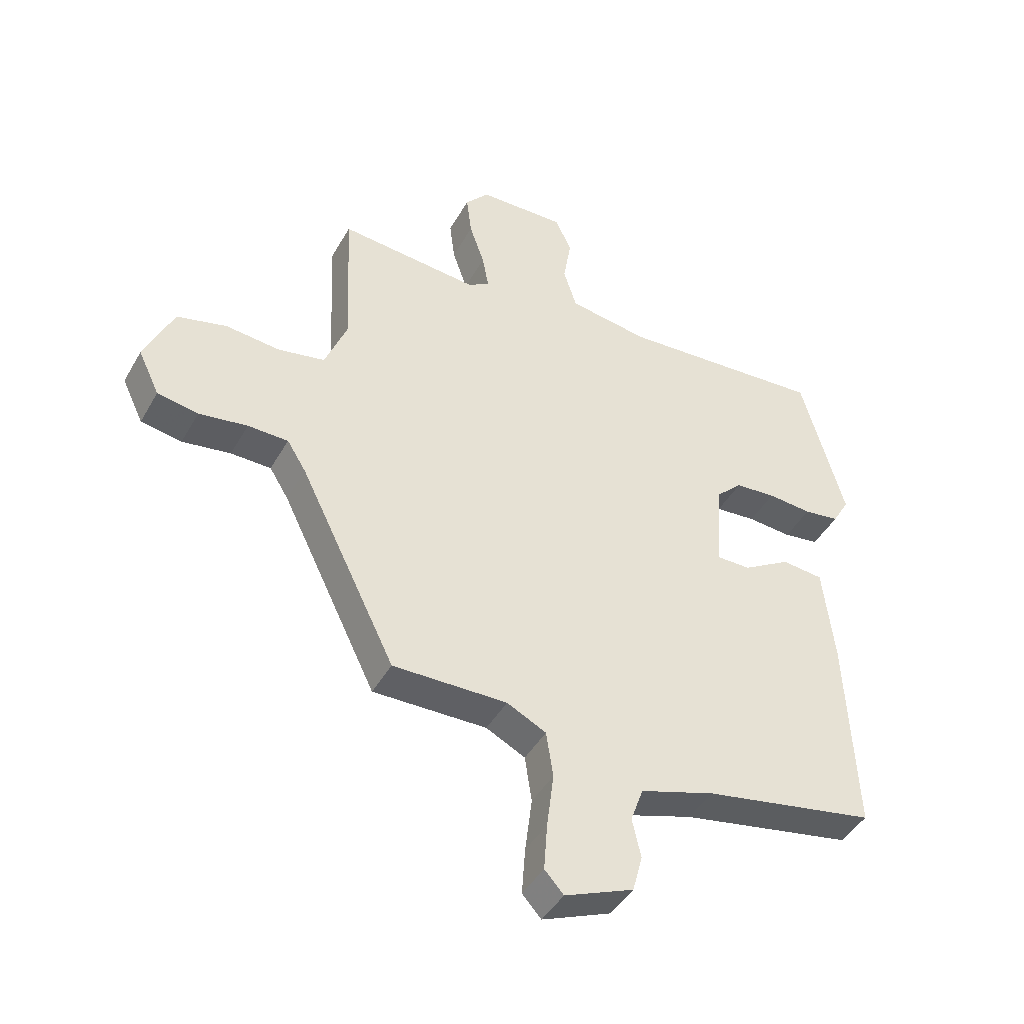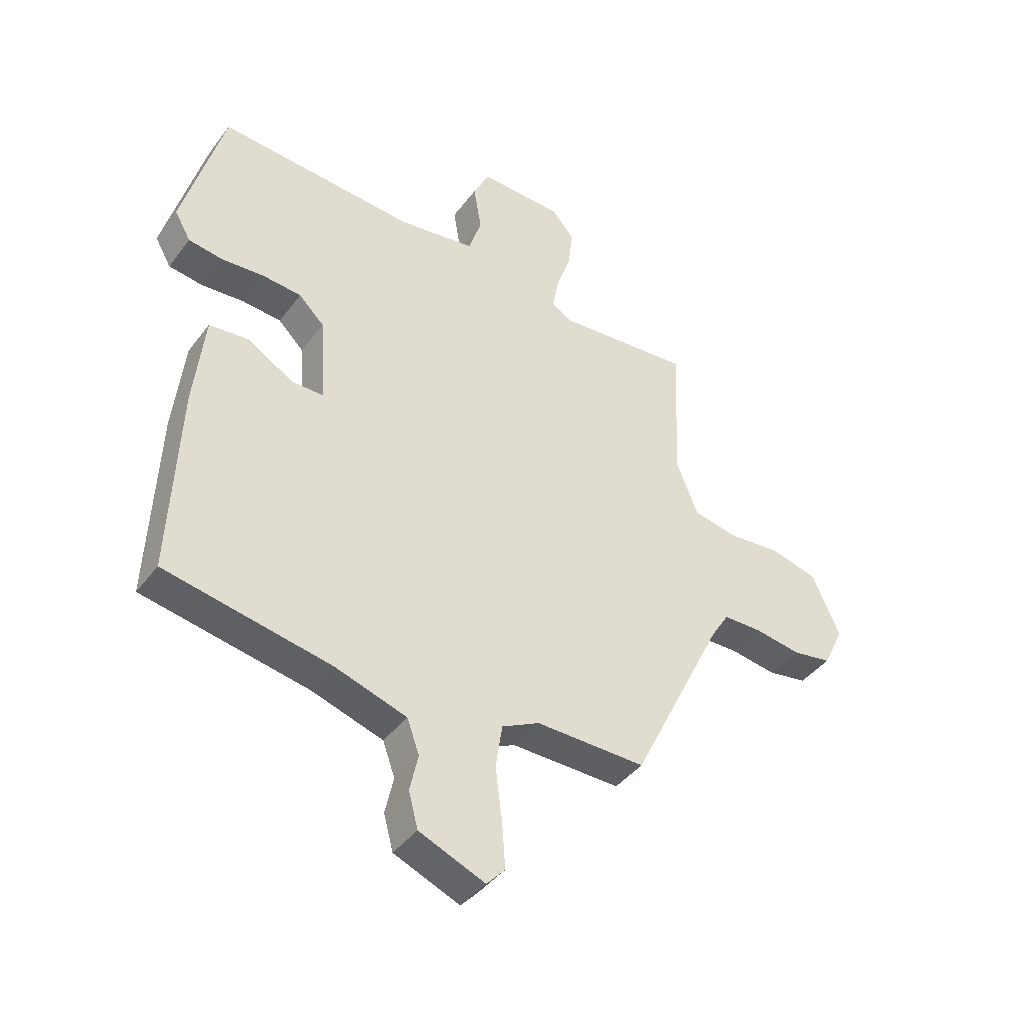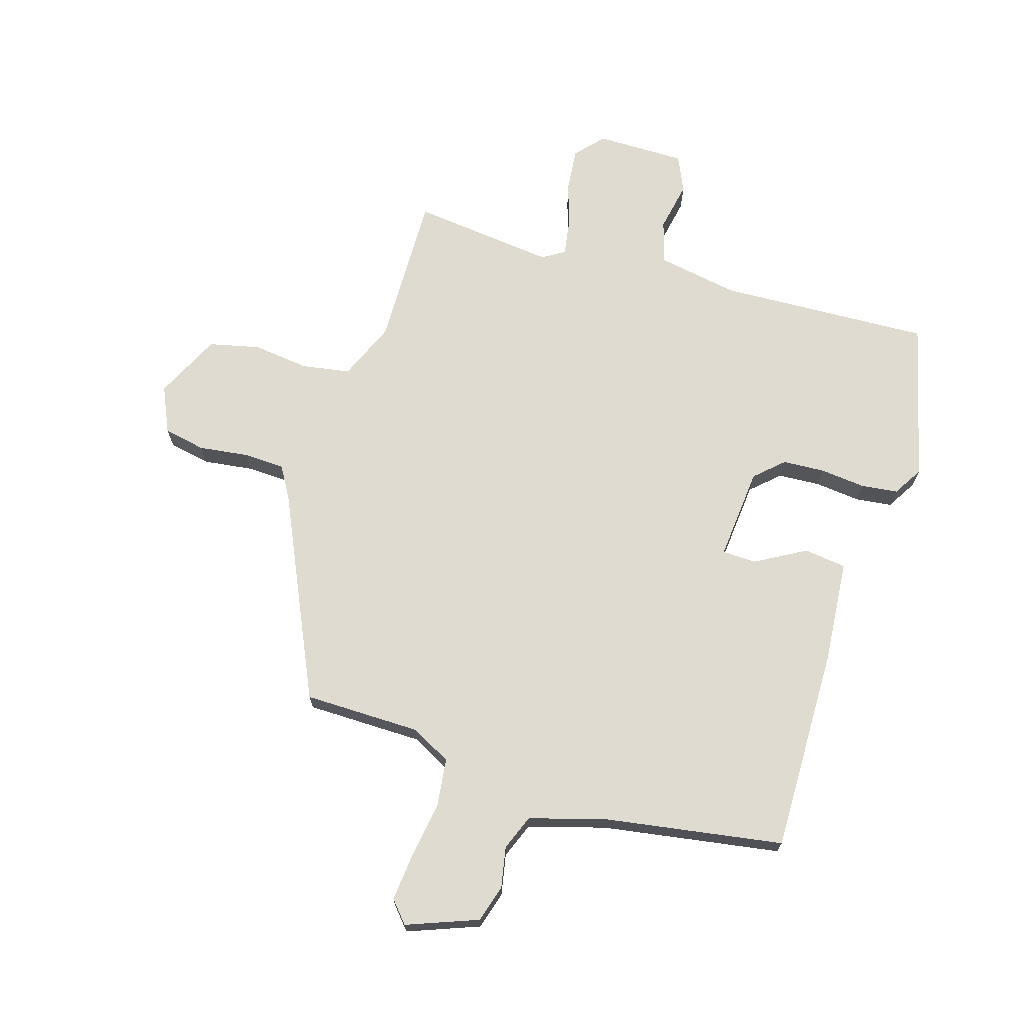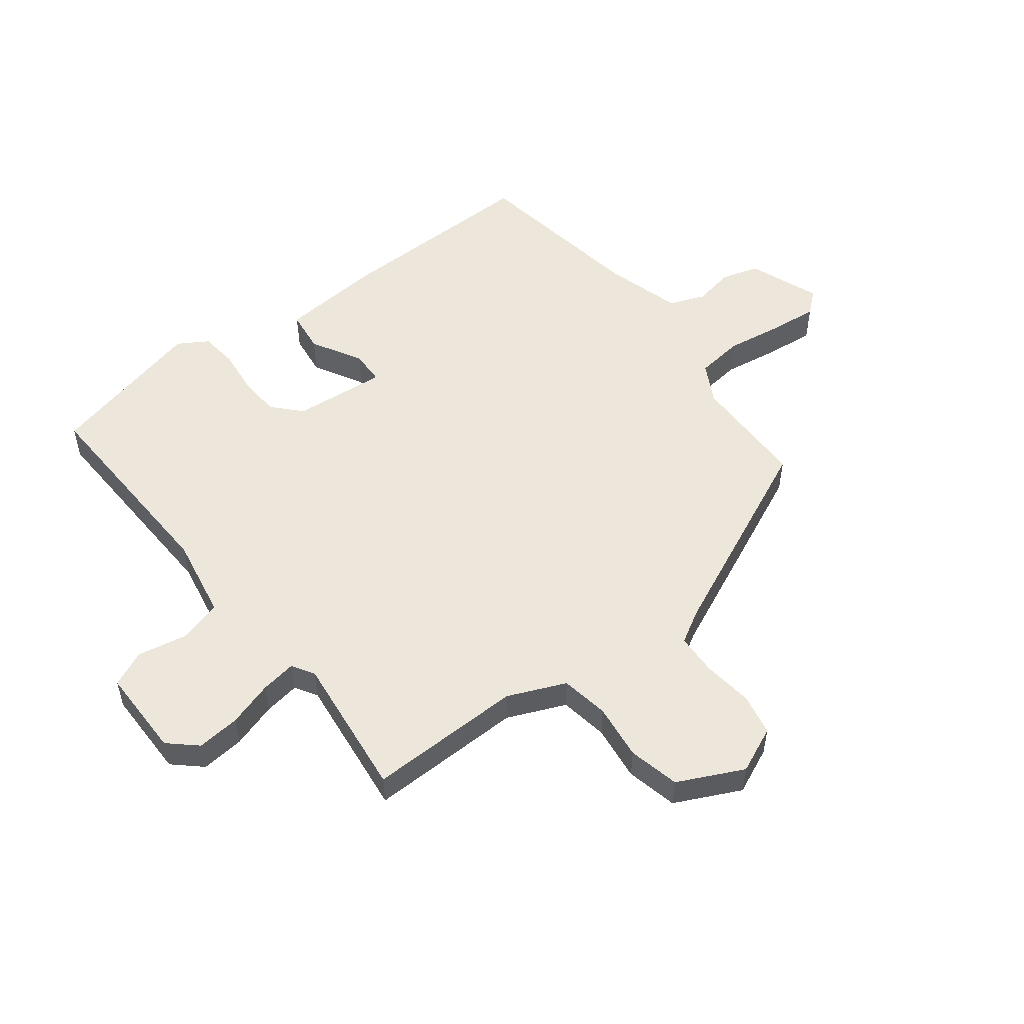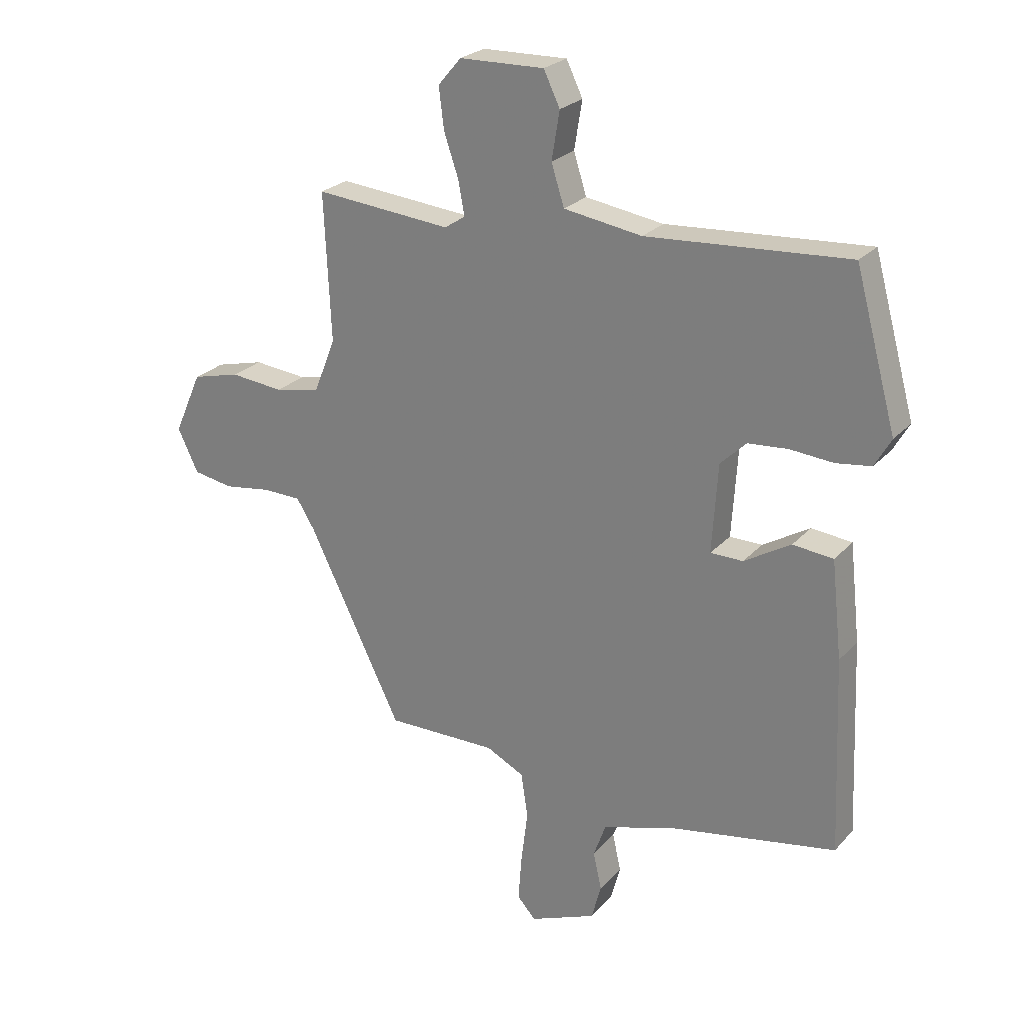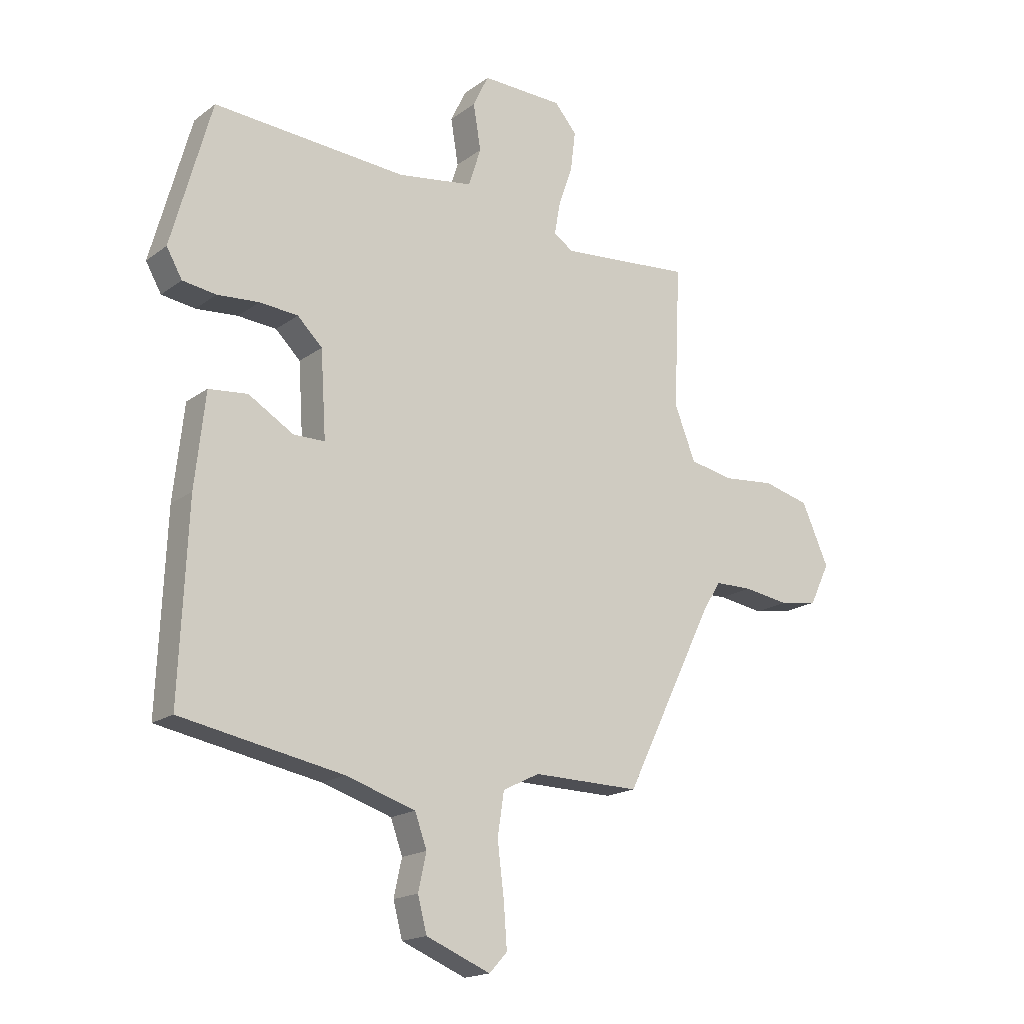
<metadata>
{"format":"obj","ext":"obj","renderer":"f3d","projection":"perspective","resolution":1024,"background":"white","views":[{"elev":-44.0,"azim":152.2,"up":"+Z"},{"elev":-41.4,"azim":-33.5,"up":"+Z"},{"elev":70.0,"azim":-161.5,"up":"+Y"},{"elev":52.9,"azim":54.1,"up":"+Y"},{"elev":24.9,"azim":-148.7,"up":"+Z"},{"elev":-17.7,"azim":-35.5,"up":"+Z"}]}
</metadata>
<code>
v -0.469 0.07 0.554
v -0.111 0.07 0.529
v 0.028 0.07 0.55
v 0.051 0.07 0.622
v 0.037 0.07 0.707
v 0.066 0.07 0.767
v 0.217 0.07 0.763
v 0.258 0.07 0.715
v 0.249 0.07 0.642
v 0.223 0.07 0.566
v 0.212 0.07 0.506
v 0.249 0.07 0.482
v 0.492 0.07 0.503
v 0.48 0.07 0.241
v 0.519 0.07 0.142
v 0.6 0.07 0.126
v 0.695 0.07 0.135
v 0.781 0.07 0.113
v 0.831 0.07 0.001
v 0.794 0.07 -0.076
v 0.723 0.07 -0.088
v 0.639 0.07 -0.075
v 0.569 0.07 -0.076
v 0.536 0.07 -0.129
v 0.369 0.07 -0.469
v 0.171 0.07 -0.466
v 0.103 0.07 -0.5
v 0.091 0.07 -0.58
v 0.103 0.07 -0.676
v 0.109 0.07 -0.758
v 0.076 0.07 -0.794
v -0.043 0.07 -0.745
v -0.06 0.07 -0.681
v -0.045 0.07 -0.613
v -0.067 0.07 -0.552
v -0.196 0.07 -0.511
v -0.495 0.07 -0.455
v -0.48 0.07 -0.106
v -0.461 0.07 0.066
v -0.389 0.07 0.073
v -0.306 0.07 0.023
v -0.248 0.07 0.023
v -0.258 0.07 0.181
v -0.304 0.07 0.226
v -0.375 0.07 0.232
v -0.452 0.07 0.226
v -0.514 0.07 0.235
v -0.543 0.07 0.286
v -0.469 0 0.554
v -0.111 0 0.529
v 0.028 0 0.55
v 0.051 0 0.622
v 0.037 0 0.707
v 0.066 0 0.767
v 0.217 0 0.763
v 0.258 0 0.715
v 0.249 0 0.642
v 0.223 0 0.566
v 0.212 0 0.506
v 0.249 0 0.482
v 0.492 0 0.503
v 0.48 0 0.241
v 0.519 0 0.142
v 0.6 0 0.126
v 0.695 0 0.135
v 0.781 0 0.113
v 0.831 0 0.001
v 0.794 0 -0.076
v 0.723 0 -0.088
v 0.639 0 -0.075
v 0.569 0 -0.076
v 0.536 0 -0.129
v 0.369 0 -0.469
v 0.171 0 -0.466
v 0.103 0 -0.5
v 0.091 0 -0.58
v 0.103 0 -0.676
v 0.109 0 -0.758
v 0.076 0 -0.794
v -0.043 0 -0.745
v -0.06 0 -0.681
v -0.045 0 -0.613
v -0.067 0 -0.552
v -0.196 0 -0.511
v -0.495 0 -0.455
v -0.48 0 -0.106
v -0.461 0 0.066
v -0.389 0 0.073
v -0.306 0 0.023
v -0.248 0 0.023
v -0.258 0 0.181
v -0.304 0 0.226
v -0.375 0 0.232
v -0.452 0 0.226
v -0.514 0 0.235
v -0.543 0 0.286
f 48 1 2
f 47 48 2
f 46 47 2
f 45 46 2
f 44 45 2 3
f 43 44 3
f 42 43 3
f 39 40 41
f 38 39 41
f 37 38 41
f 36 37 41
f 35 36 41 42
f 34 35 42 3
f 32 33 34
f 31 32 34
f 30 31 34
f 29 30 34
f 28 29 34
f 34 3 4
f 28 34 4
f 27 28 4
f 24 25 26
f 26 27 4
f 24 26 4
f 23 24 4
f 20 21 22
f 19 20 22
f 18 19 22
f 17 18 22
f 16 17 22
f 15 16 22 23
f 14 15 23 4
f 12 13 14
f 11 12 14
f 8 9 10
f 7 8 10
f 6 7 10
f 5 6 10
f 4 5 10
f 4 10 11
f 4 11 14
f 50 49 96
f 50 96 95
f 50 95 94
f 50 94 93
f 51 50 93 92
f 51 92 91
f 51 91 90
f 89 88 87
f 89 87 86
f 89 86 85
f 89 85 84
f 90 89 84 83
f 51 90 83 82
f 82 81 80
f 82 80 79
f 82 79 78
f 82 78 77
f 82 77 76
f 52 51 82
f 52 82 76
f 52 76 75
f 74 73 72
f 52 75 74
f 52 74 72
f 52 72 71
f 70 69 68
f 70 68 67
f 70 67 66
f 70 66 65
f 70 65 64
f 71 70 64 63
f 52 71 63 62
f 62 61 60
f 62 60 59
f 58 57 56
f 58 56 55
f 58 55 54
f 58 54 53
f 58 53 52
f 59 58 52
f 62 59 52
f 1 49 50 2
f 2 50 51 3
f 3 51 52 4
f 4 52 53 5
f 5 53 54 6
f 6 54 55 7
f 7 55 56 8
f 8 56 57 9
f 9 57 58 10
f 10 58 59 11
f 11 59 60 12
f 12 60 61 13
f 13 61 62 14
f 14 62 63 15
f 15 63 64 16
f 16 64 65 17
f 17 65 66 18
f 18 66 67 19
f 19 67 68 20
f 20 68 69 21
f 21 69 70 22
f 22 70 71 23
f 23 71 72 24
f 24 72 73 25
f 25 73 74 26
f 26 74 75 27
f 27 75 76 28
f 28 76 77 29
f 29 77 78 30
f 30 78 79 31
f 31 79 80 32
f 32 80 81 33
f 33 81 82 34
f 34 82 83 35
f 35 83 84 36
f 36 84 85 37
f 37 85 86 38
f 38 86 87 39
f 39 87 88 40
f 40 88 89 41
f 41 89 90 42
f 42 90 91 43
f 43 91 92 44
f 44 92 93 45
f 45 93 94 46
f 46 94 95 47
f 47 95 96 48
f 48 96 49 1

</code>
